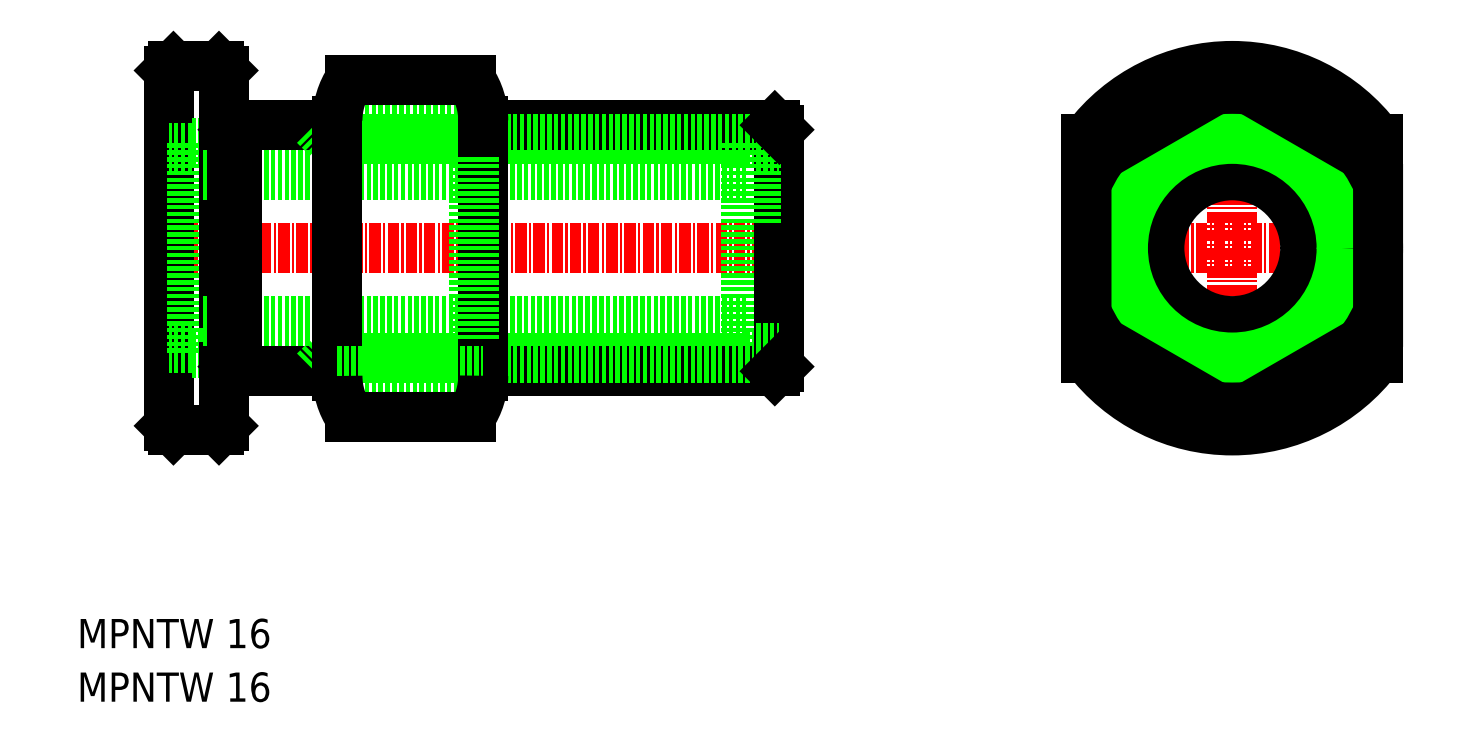
<metadata>
{"format":"dxf","ext":"dxf","renderer":"ezdxf+matplotlib","layout":"modelspace","background":"white","min_lineweight":24,"dpi":150}
</metadata>
<code>
0
SECTION
2
ENTITIES
0
TEXT
8
0
10
596.4
20
-119.8
30
0
40
3.2
1
MPNTW 16
0
TEXT
8
0
10
596.4
20
-113.9
30
0
40
3.2
1
MPNTW 16
0
LINE
8
CENTER
10
604.4
20
-70.03
30
0
11
675.4
21
-70.03
31
0
0
LINE
8
0
10
610.1
20
-60.03
30
0
11
669.7
21
-60.03
31
0
0
LINE
8
0
10
669.7
20
-58.53
30
0
11
670.9
21
-58.53
31
0
0
LINE
8
0
10
613.9
20
-56.53
30
0
11
624.9
21
-56.53
31
0
0
LINE
8
0
10
624.9
20
-56.53
30
0
11
640.9
21
-56.53
31
0
0
LINE
8
0
10
640.9
20
-56.53
30
0
11
672.9
21
-56.53
31
0
0
LINE
8
0
10
623.9
20
-58.03
30
0
11
673.4
21
-58.03
31
0
0
LINE
8
0
10
622.4
20
-56.53
30
0
11
623.9
21
-58.03
31
0
0
LINE
8
0
10
606.4
20
-50.53
30
0
11
606.4
21
-89.53
31
0
0
LINE
8
0
10
673.4
20
-57.03
30
0
11
673.4
21
-70.03
31
0
0
LINE
8
0
10
670.9
20
-59.03
30
0
11
673.4
21
-59.03
31
0
0
LINE
8
0
10
670.9
20
-58.53
30
0
11
670.9
21
-81.53
31
0
0
LINE
8
0
10
669.7
20
-58.53
30
0
11
669.7
21
-81.53
31
0
0
LINE
8
0
10
610.1
20
-58.53
30
0
11
609
21
-58.53
31
0
0
LINE
8
0
10
609
20
-59.03
30
0
11
606.4
21
-59.03
31
0
0
LINE
8
0
10
609
20
-58.53
30
0
11
609
21
-81.53
31
0
0
LINE
8
0
10
610.1
20
-58.53
30
0
11
610.1
21
-81.53
31
0
0
LINE
8
0
10
610.1
20
-80.03
30
0
11
669.7
21
-80.03
31
0
0
LINE
8
0
10
669.7
20
-81.53
30
0
11
670.9
21
-81.53
31
0
0
LINE
8
0
10
613.9
20
-83.53
30
0
11
624.9
21
-83.53
31
0
0
LINE
8
0
10
640.9
20
-83.53
30
0
11
672.9
21
-83.53
31
0
0
LINE
8
0
10
623.9
20
-82.03
30
0
11
673.4
21
-82.03
31
0
0
LINE
8
0
10
612.4
20
-89.53
30
0
11
612.4
21
-50.53
31
0
0
LINE
8
0
10
622.4
20
-83.53
30
0
11
623.9
21
-82.03
31
0
0
LINE
8
0
10
673.4
20
-83.03
30
0
11
673.4
21
-70.03
31
0
0
LINE
8
0
10
670.9
20
-81.03
30
0
11
673.4
21
-81.03
31
0
0
LINE
8
0
10
610.1
20
-81.53
30
0
11
609
21
-81.53
31
0
0
LINE
8
0
10
609
20
-81.03
30
0
11
606.4
21
-81.03
31
0
0
LINE
8
0
10
606.9
20
-50.03
30
0
11
611.9
21
-50.03
31
0
0
LINE
8
0
10
606.9
20
-90.03
30
0
11
611.9
21
-90.03
31
0
0
LINE
8
0
10
613.4
20
-57.03
30
0
11
613.9
21
-56.53
31
0
0
LINE
8
0
10
612.4
20
-57.03
30
0
11
613.4
21
-57.03
31
0
0
LINE
8
0
10
613.4
20
-83.03
30
0
11
613.9
21
-83.53
31
0
0
LINE
8
0
10
612.4
20
-83.03
30
0
11
613.4
21
-83.03
31
0
0
LINE
8
0
10
606.4
20
-50.53
30
0
11
606.9
21
-50.03
31
0
0
LINE
8
0
10
611.9
20
-50.03
30
0
11
612.4
21
-50.53
31
0
0
LINE
8
0
10
612.4
20
-89.53
30
0
11
611.9
21
-90.03
31
0
0
LINE
8
0
10
606.9
20
-90.03
30
0
11
606.4
21
-89.53
31
0
0
LINE
8
0
10
672.9
20
-56.53
30
0
11
673.4
21
-57.03
31
0
0
LINE
8
0
10
673.4
20
-83.03
30
0
11
672.9
21
-83.53
31
0
0
LINE
8
0
10
610.1
20
-62.03
30
0
11
669.7
21
-62.03
31
0
0
LINE
8
0
10
610.1
20
-78.03
30
0
11
669.7
21
-78.03
31
0
0
LINE
8
CENTER
10
723.1
20
-48.03
30
0
11
723.1
21
-92.03
31
0
0
LINE
8
0
10
739.1
20
-58.03
30
0
11
739.1
21
-82.03
31
0
0
LINE
8
0
10
707.1
20
-58.03
30
0
11
707.1
21
-82.03
31
0
0
LINE
8
CENTER
10
705.1
20
-70.03
30
0
11
741.1
21
-70.03
31
0
0
CIRCLE
8
0
10
723.1
20
-70.03
30
0
40
8
0
CIRCLE
8
0
10
723.1
20
-70.03
30
0
40
11
0
CIRCLE
8
0
10
723.1
20
-70.03
30
0
40
11.5
0
CIRCLE
8
0
10
723.1
20
-70.03
30
0
40
10
0
ARC
8
0
10
723.1
20
-70.03
30
0
40
20
50
216.9
51
323.1
0
ARC
8
0
10
723.1
20
-70.03
30
0
40
20
50
36.87
51
143.1
0
CIRCLE
8
0
10
723.1
20
-70.03
30
0
40
16
0
LINE
8
0
10
624.9
20
-56.03
30
0
11
624.9
21
-84.03
31
0
0
LINE
8
0
10
640.9
20
-56.03
30
0
11
640.9
21
-84.03
31
0
0
LINE
8
0
10
626.3
20
-51.55
30
0
11
639.6
21
-51.55
31
0
0
ARC
8
0
10
632.9
20
-56
30
0
40
8
50
146.2
51
180
0
ARC
8
0
10
632.9
20
-56.03
30
0
40
8
50
1.9e-05
51
34.01
0
CIRCLE
8
0
10
723.1
20
-70.03
30
0
40
13.5
0
CIRCLE
8
0
10
723.1
20
-70.03
30
0
40
12
0
LINE
8
0
10
613.4
20
-83.03
30
0
11
613.4
21
-57.03
31
0
0
LINE
8
0
10
613.9
20
-83.53
30
0
11
613.9
21
-56.53
31
0
0
LINE
8
0
10
624.9
20
-83.53
30
0
11
640.9
21
-83.53
31
0
0
POLYLINE
8
0
66
     1
10
0
20
0
30
0
70
     1
0
VERTEX
8
0
10
739.1
20
-60.79
30
0
0
VERTEX
8
0
10
723.1
20
-51.55
30
0
0
VERTEX
8
0
10
707.1
20
-60.79
30
0
0
VERTEX
8
0
10
707.1
20
-79.26
30
0
0
VERTEX
8
0
10
723.1
20
-88.5
30
0
0
VERTEX
8
0
10
739.1
20
-79.26
30
0
0
SEQEND
8
0
0
LINE
8
0
10
626.3
20
-88.5
30
0
11
639.6
21
-88.5
31
0
0
ARC
8
0
10
632.9
20
-84.05
30
0
40
8
50
180
51
213.8
0
ARC
8
0
10
632.9
20
-84.03
30
0
40
8
50
326
51
360
0
LINE
8
0
10
639.9
20
-60.03
30
0
11
639.9
21
-80.03
31
0
0
ENDSEC
0
EOF

</code>
